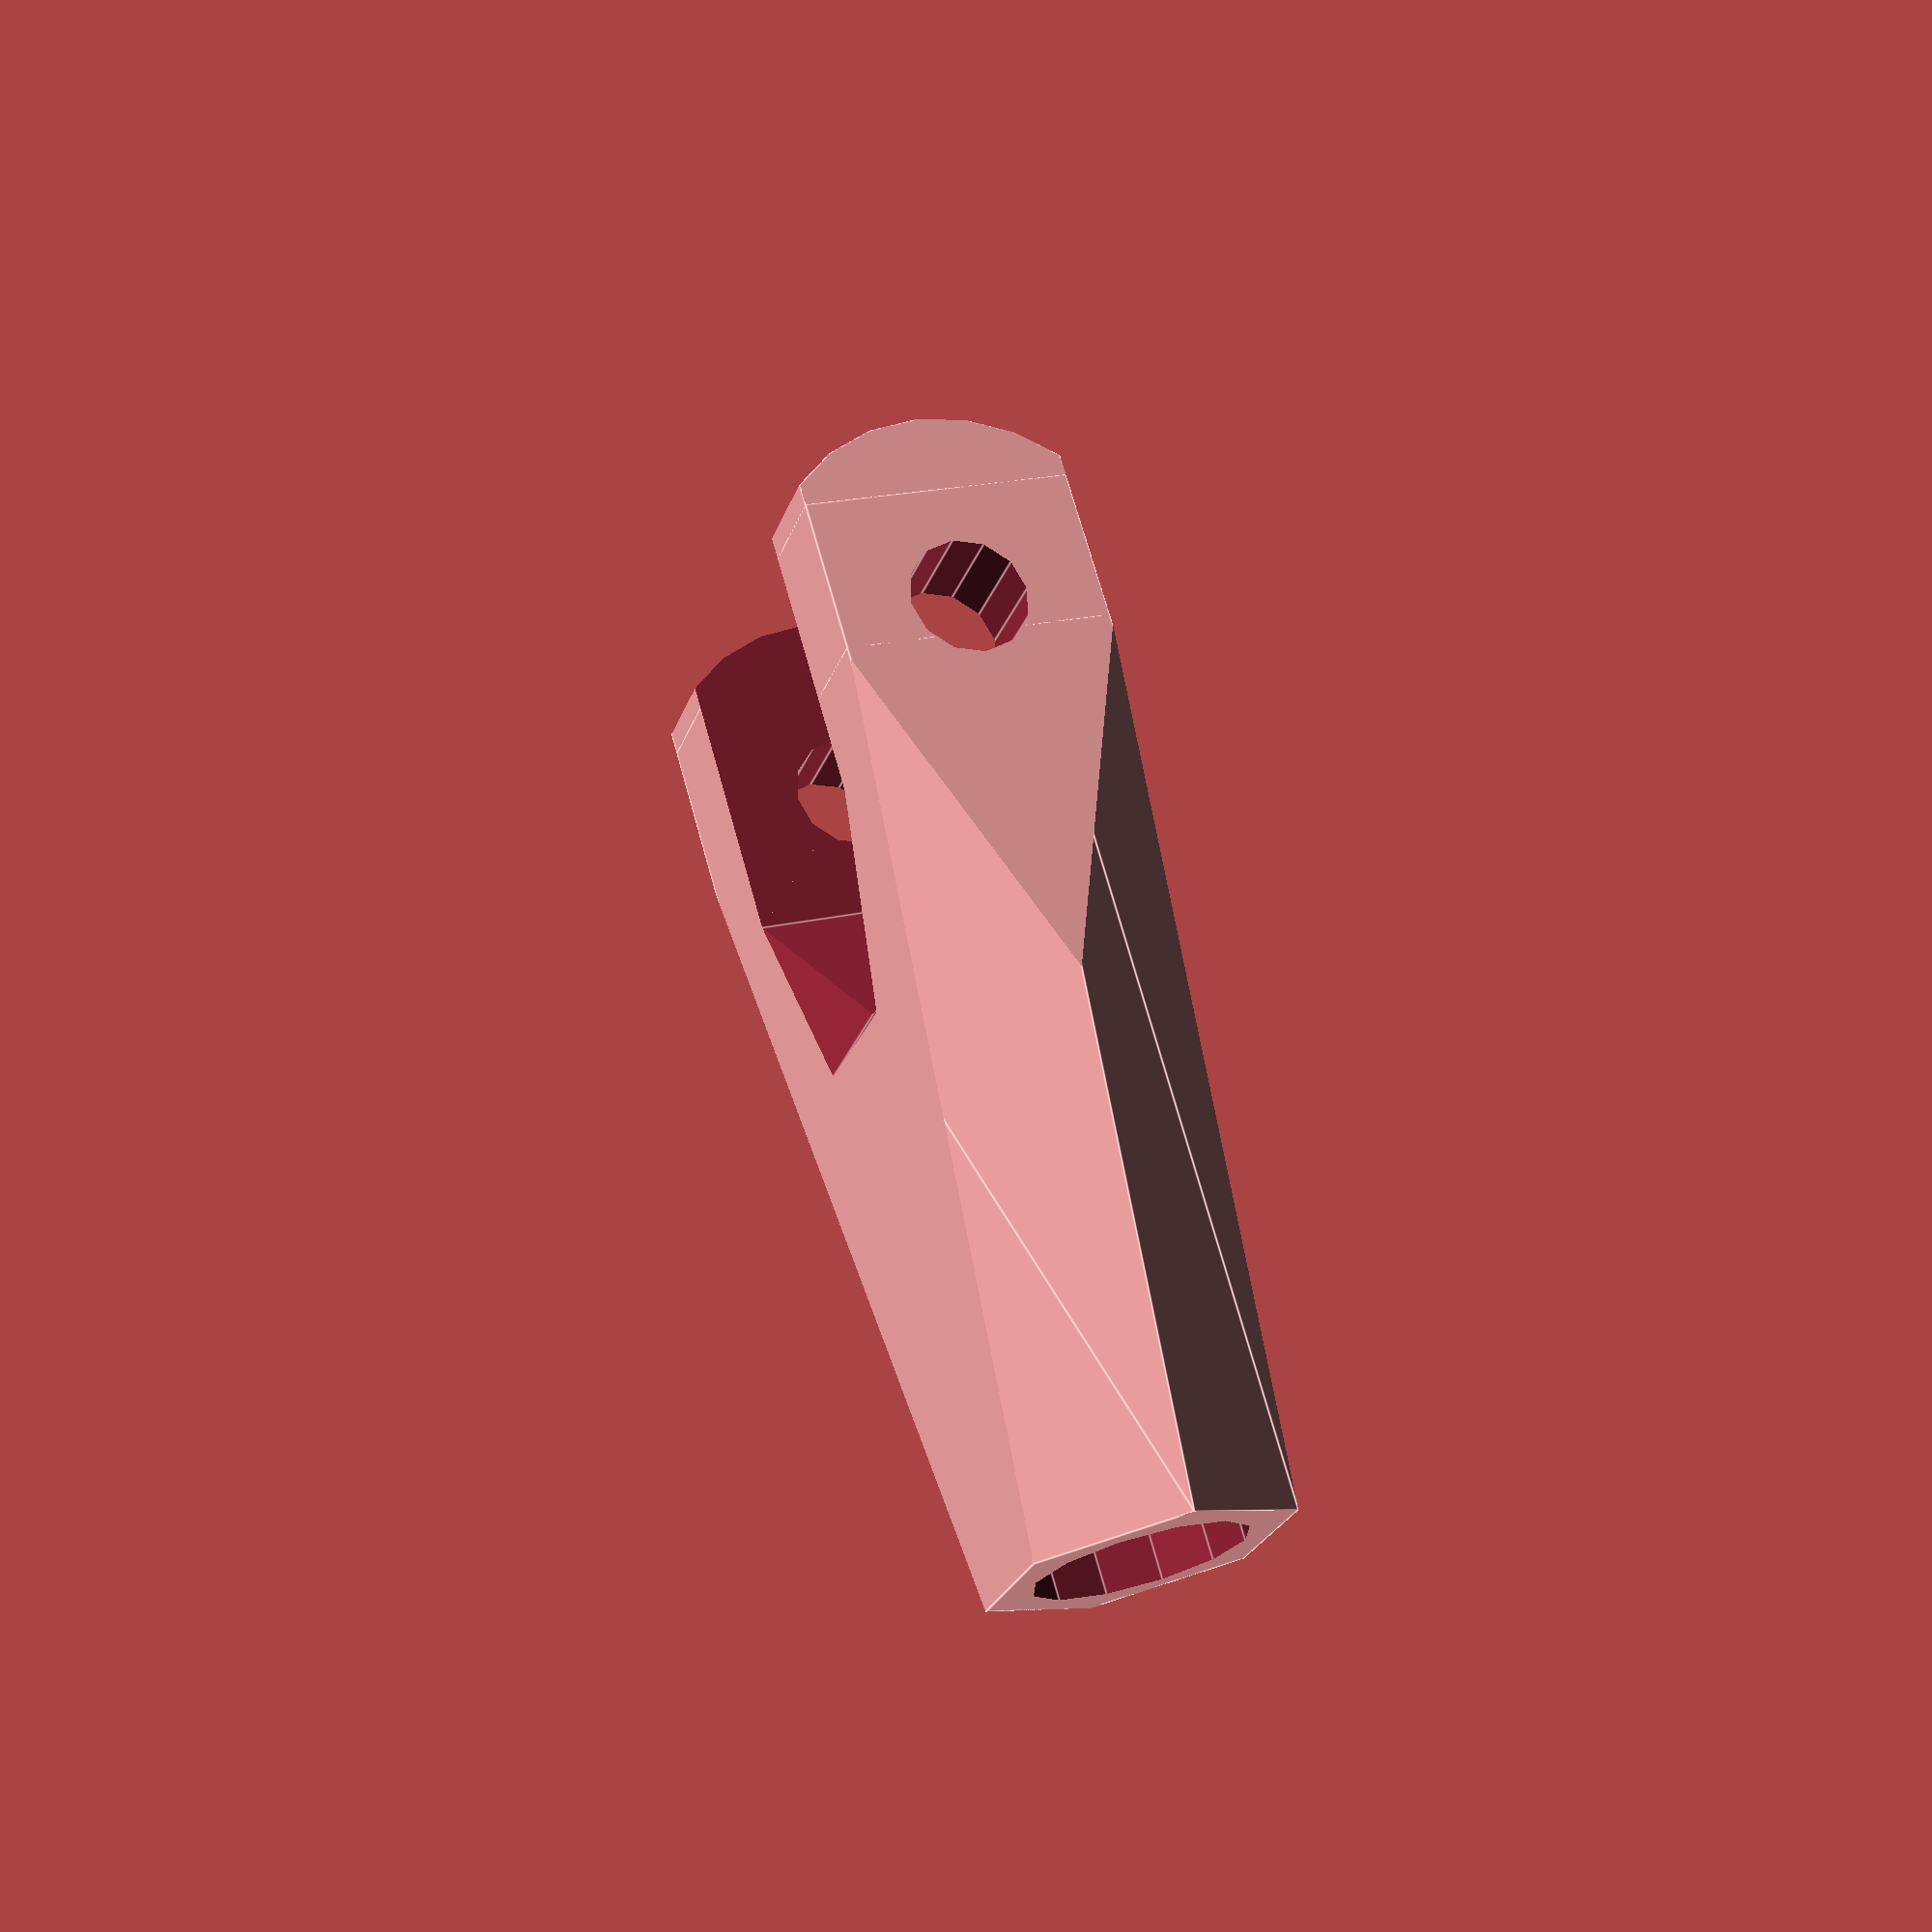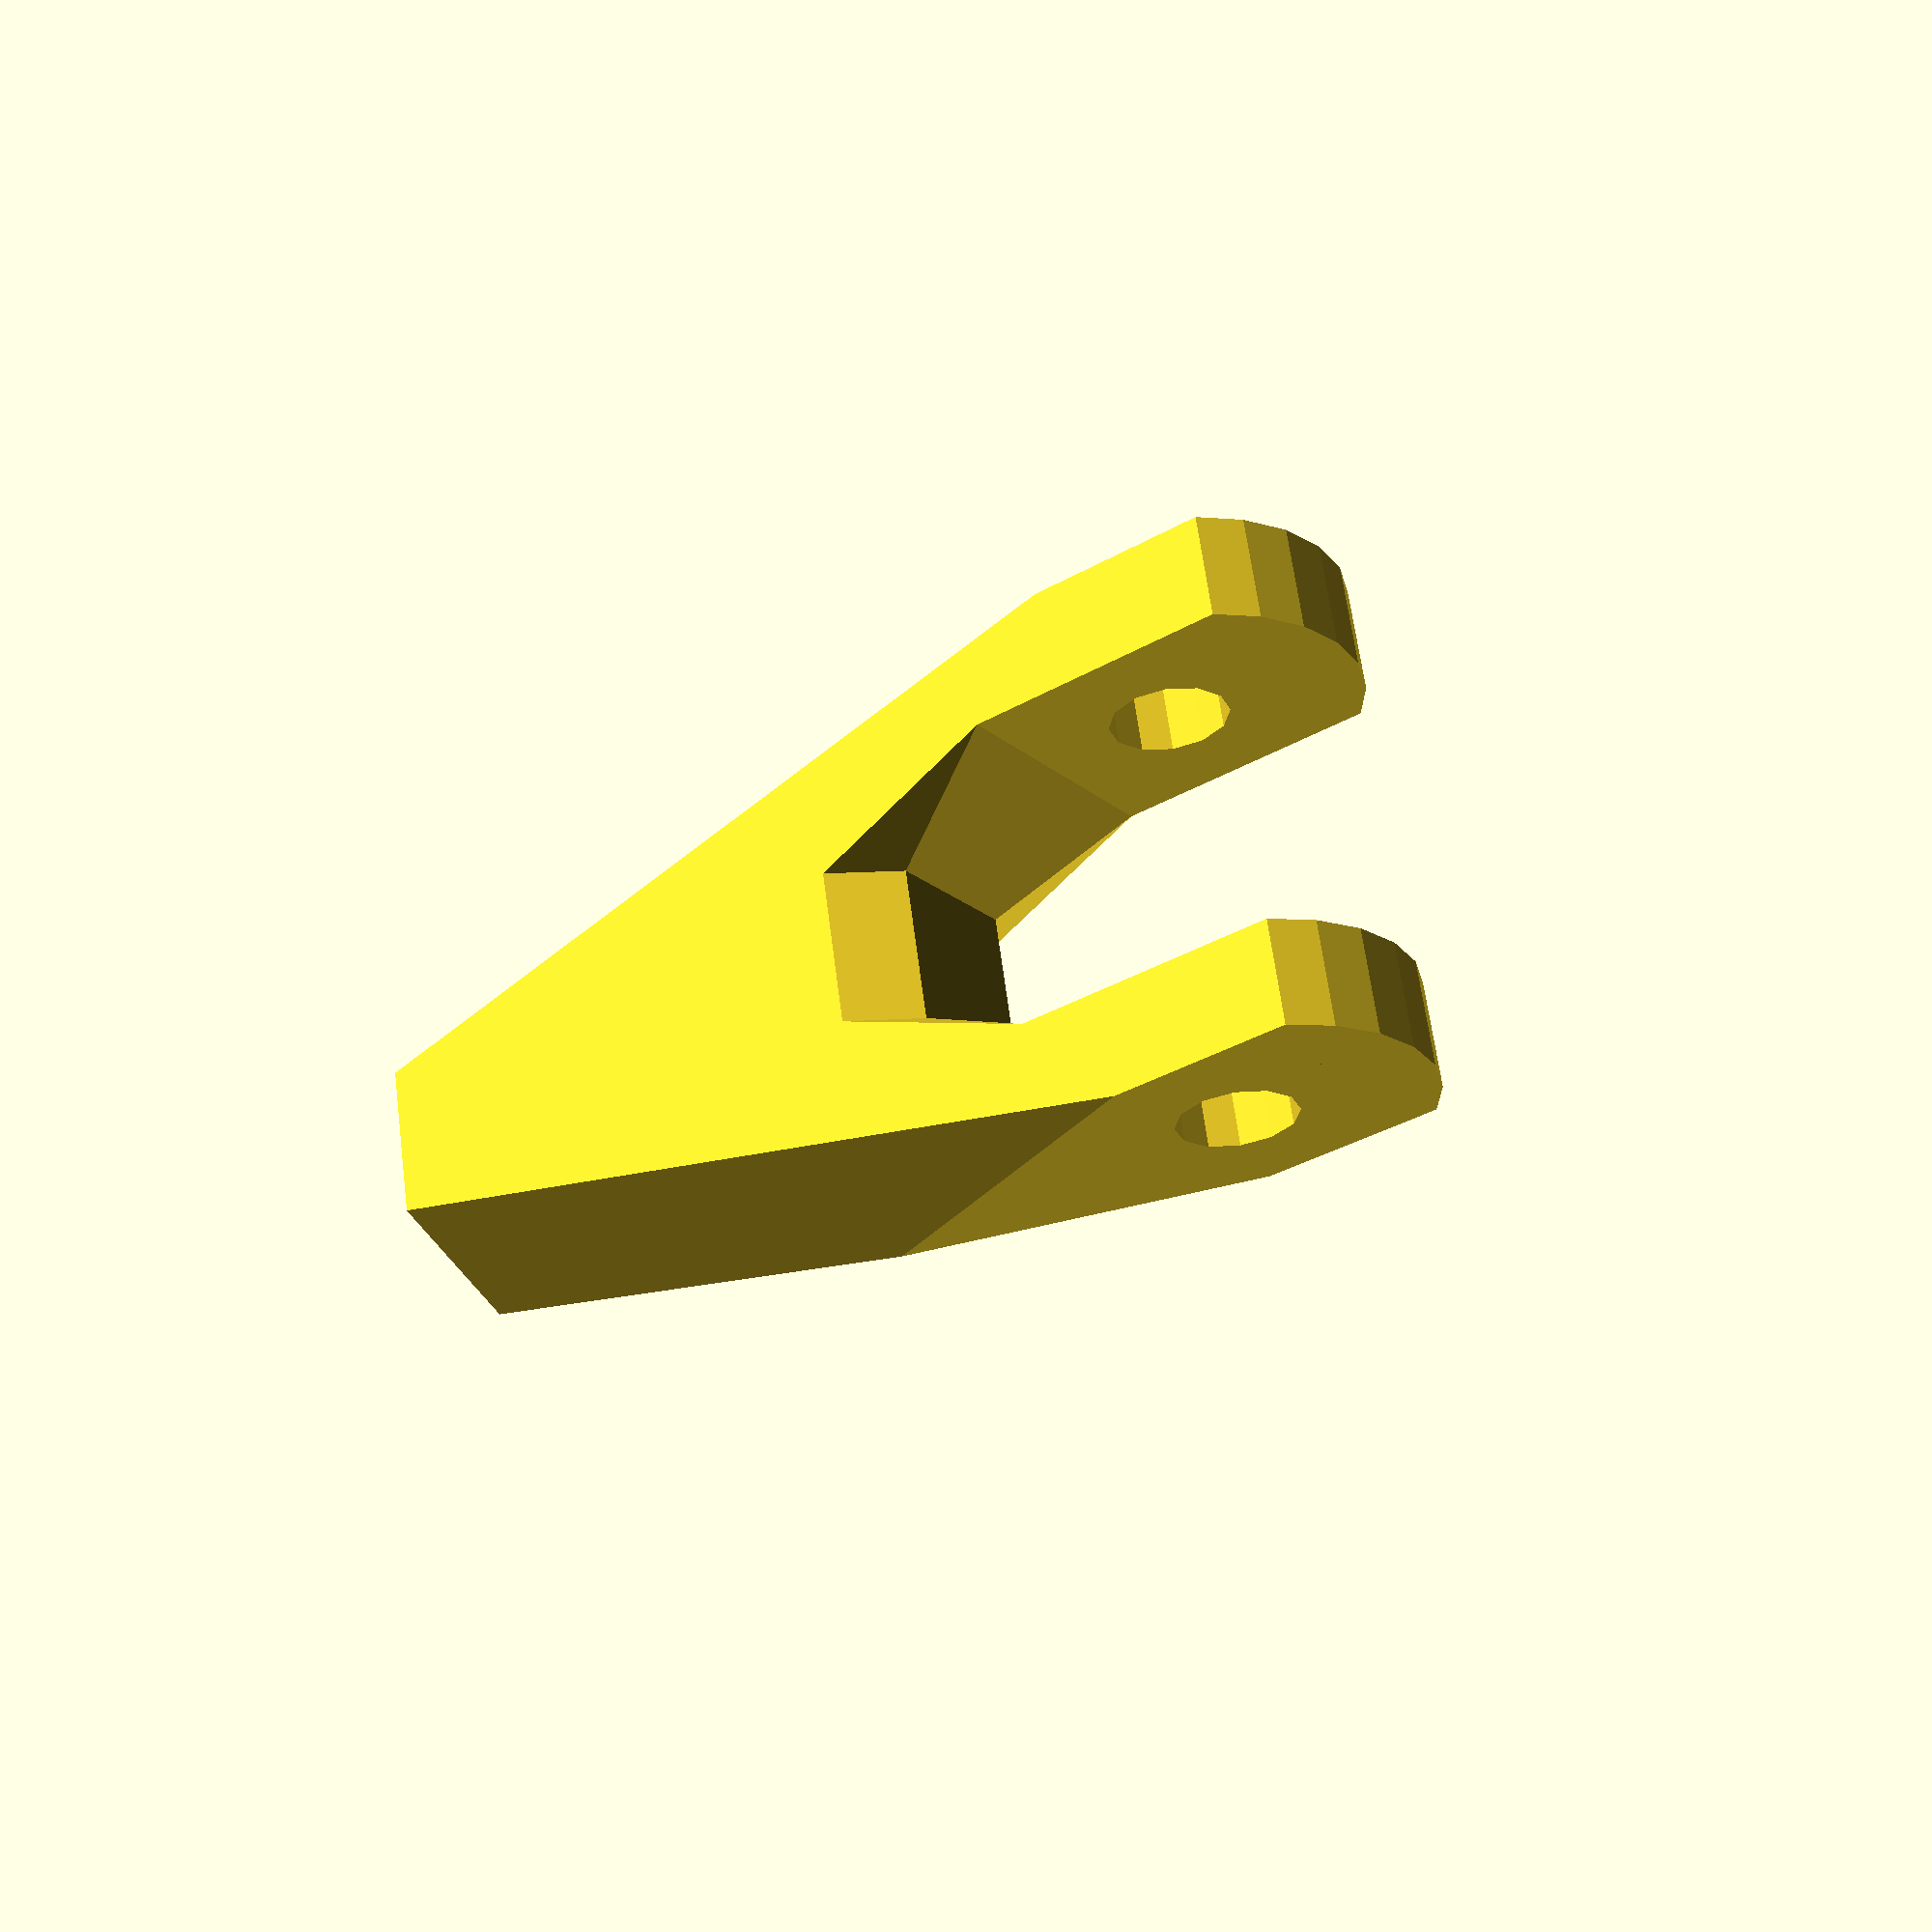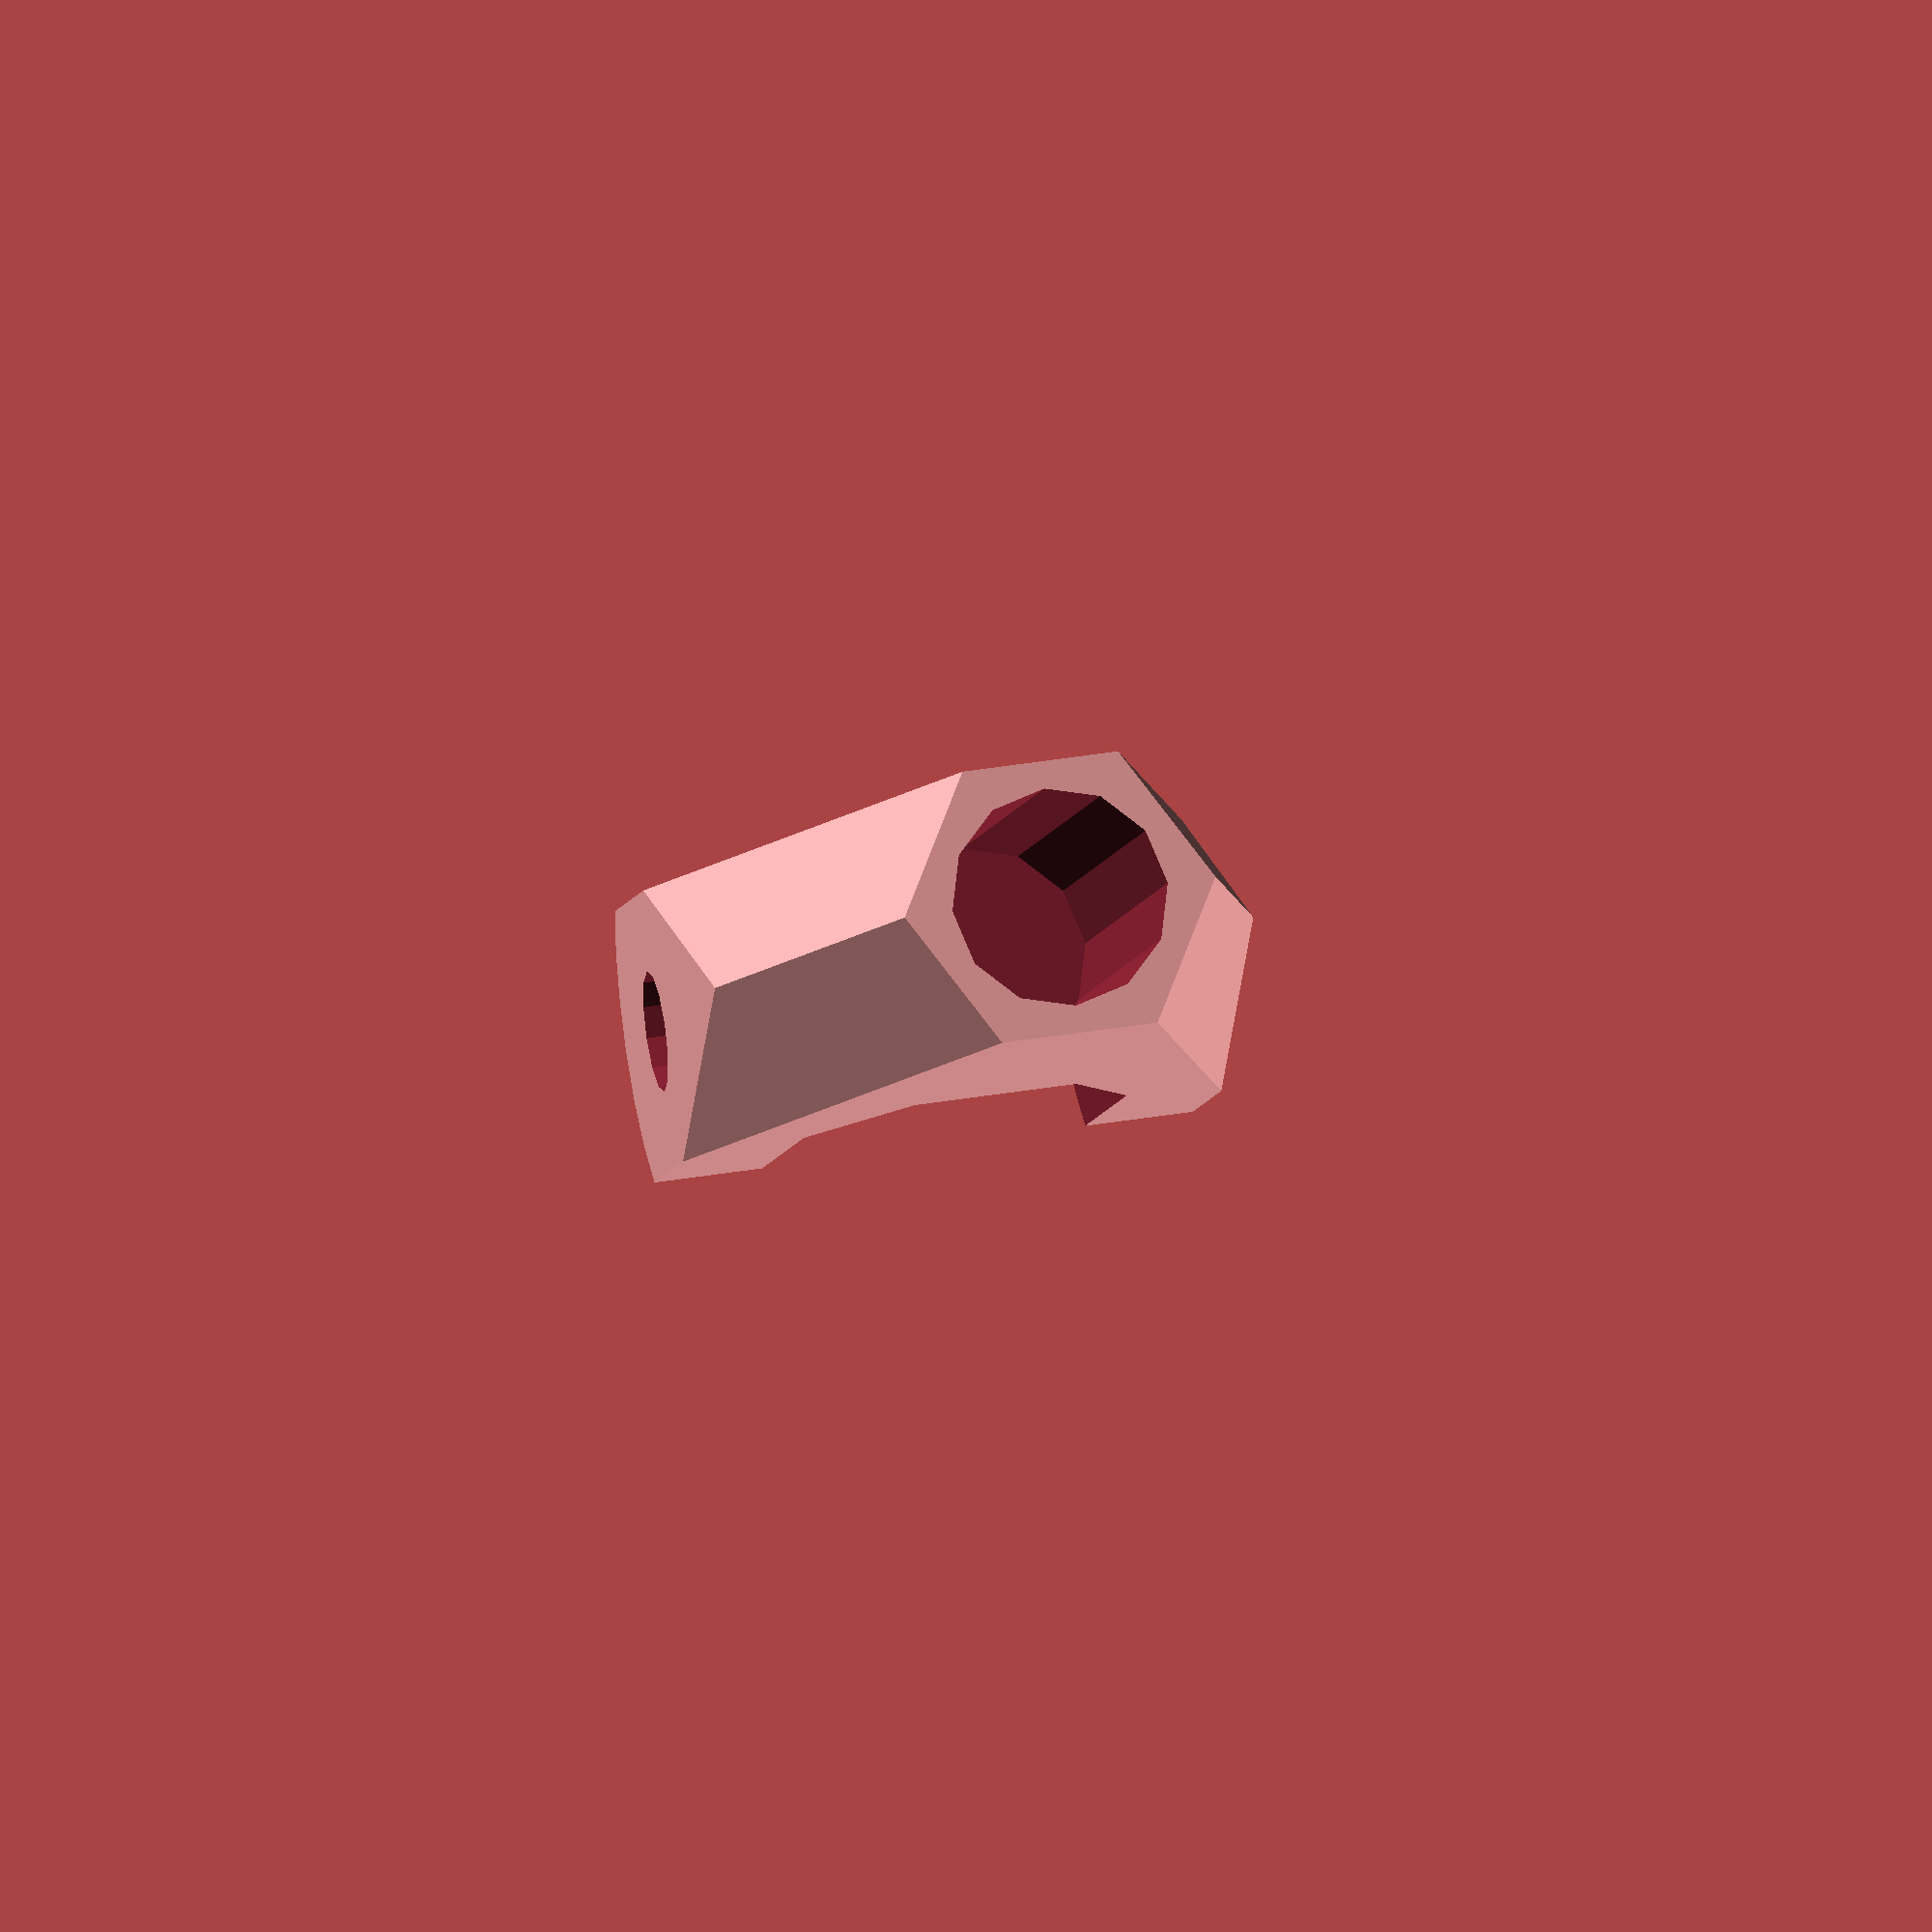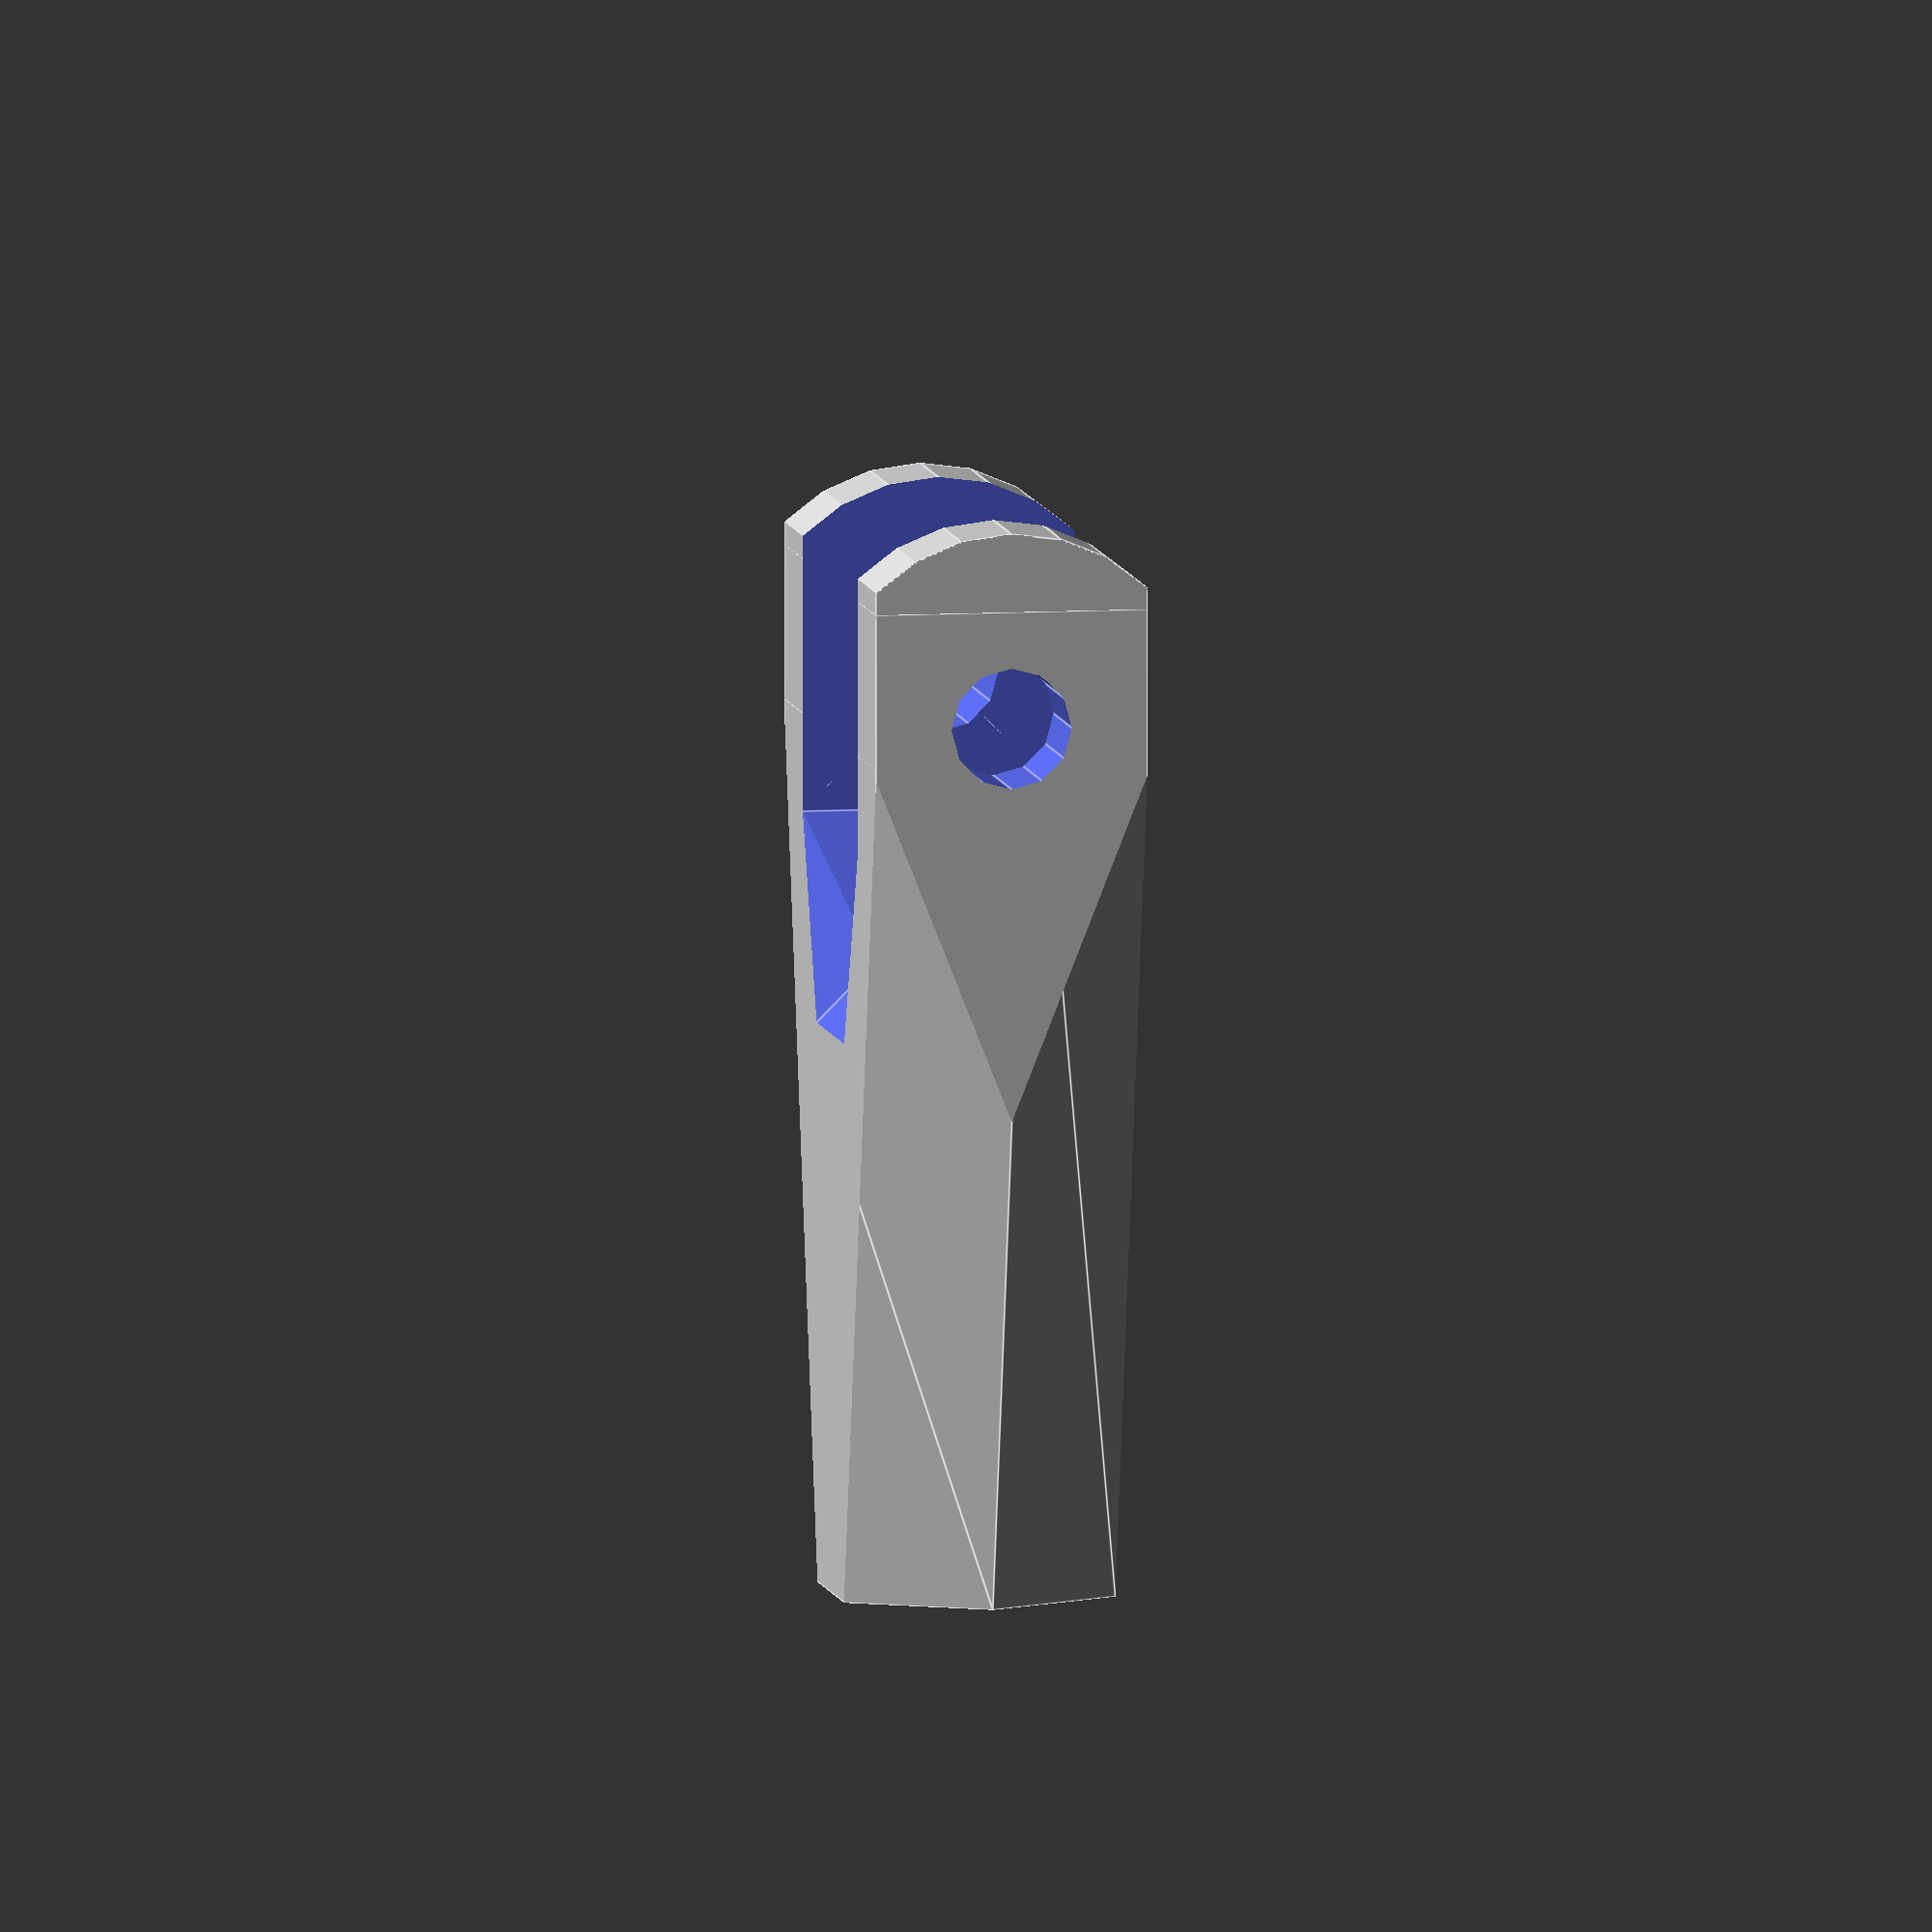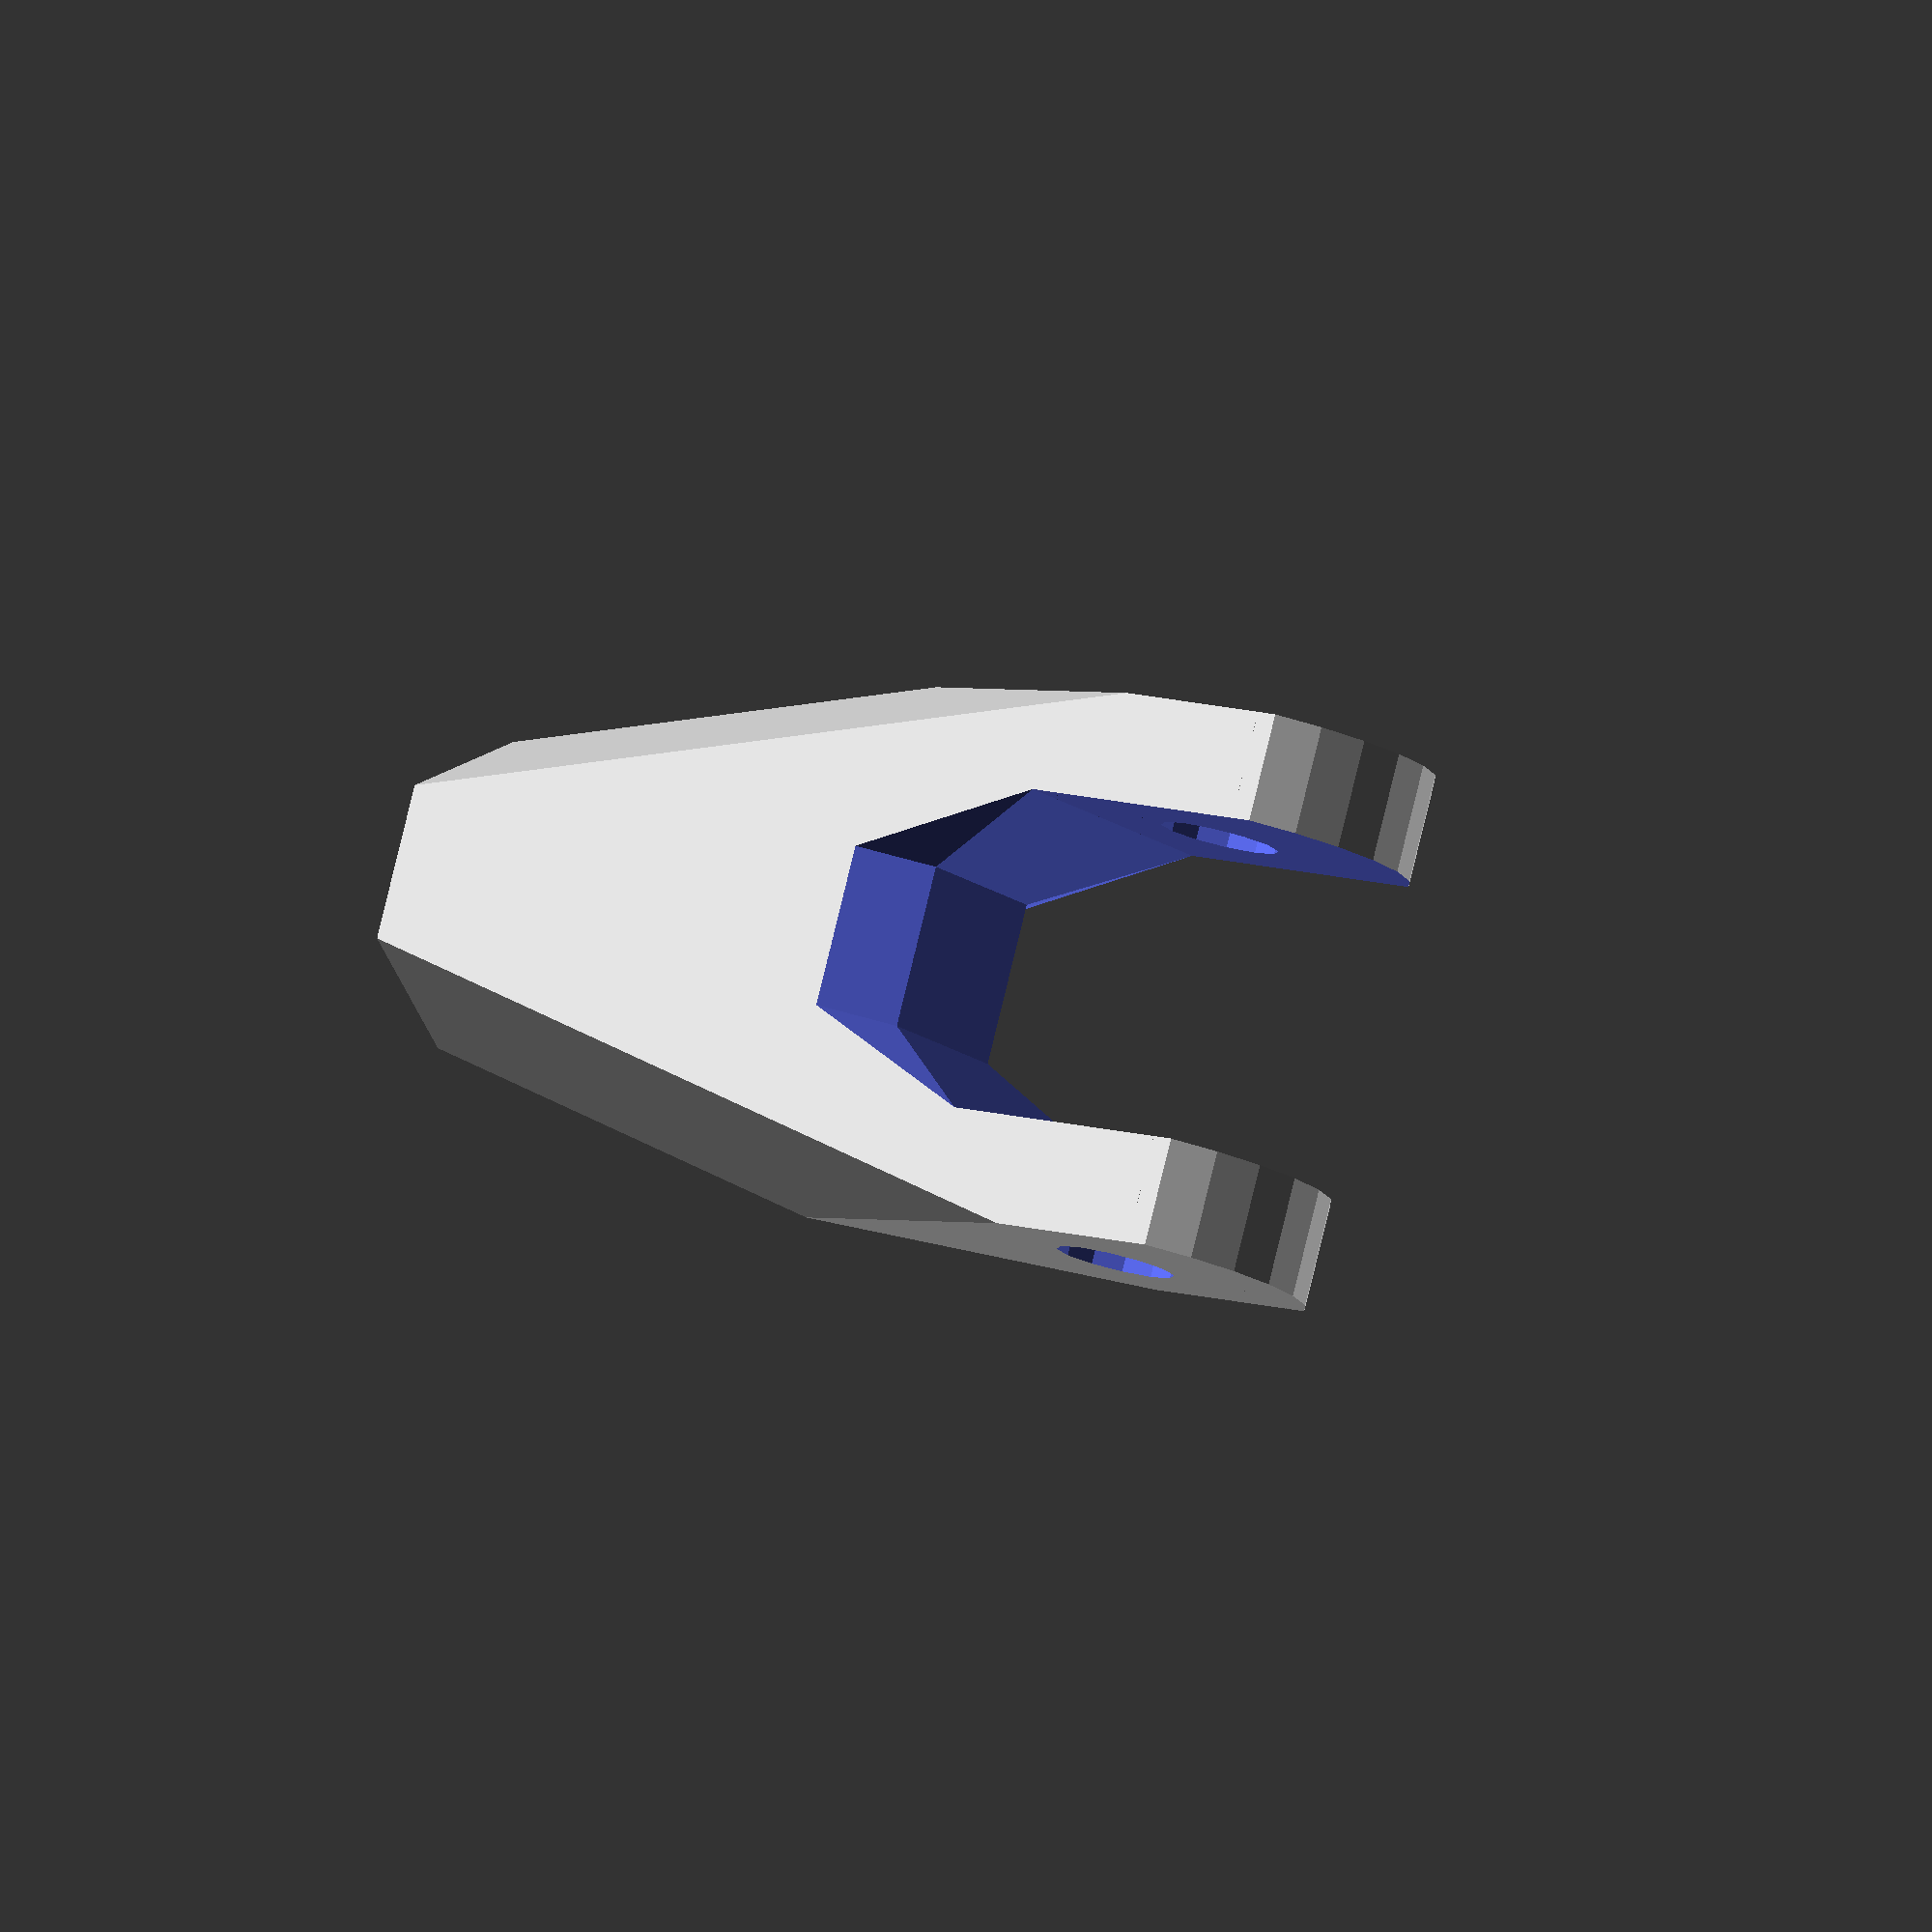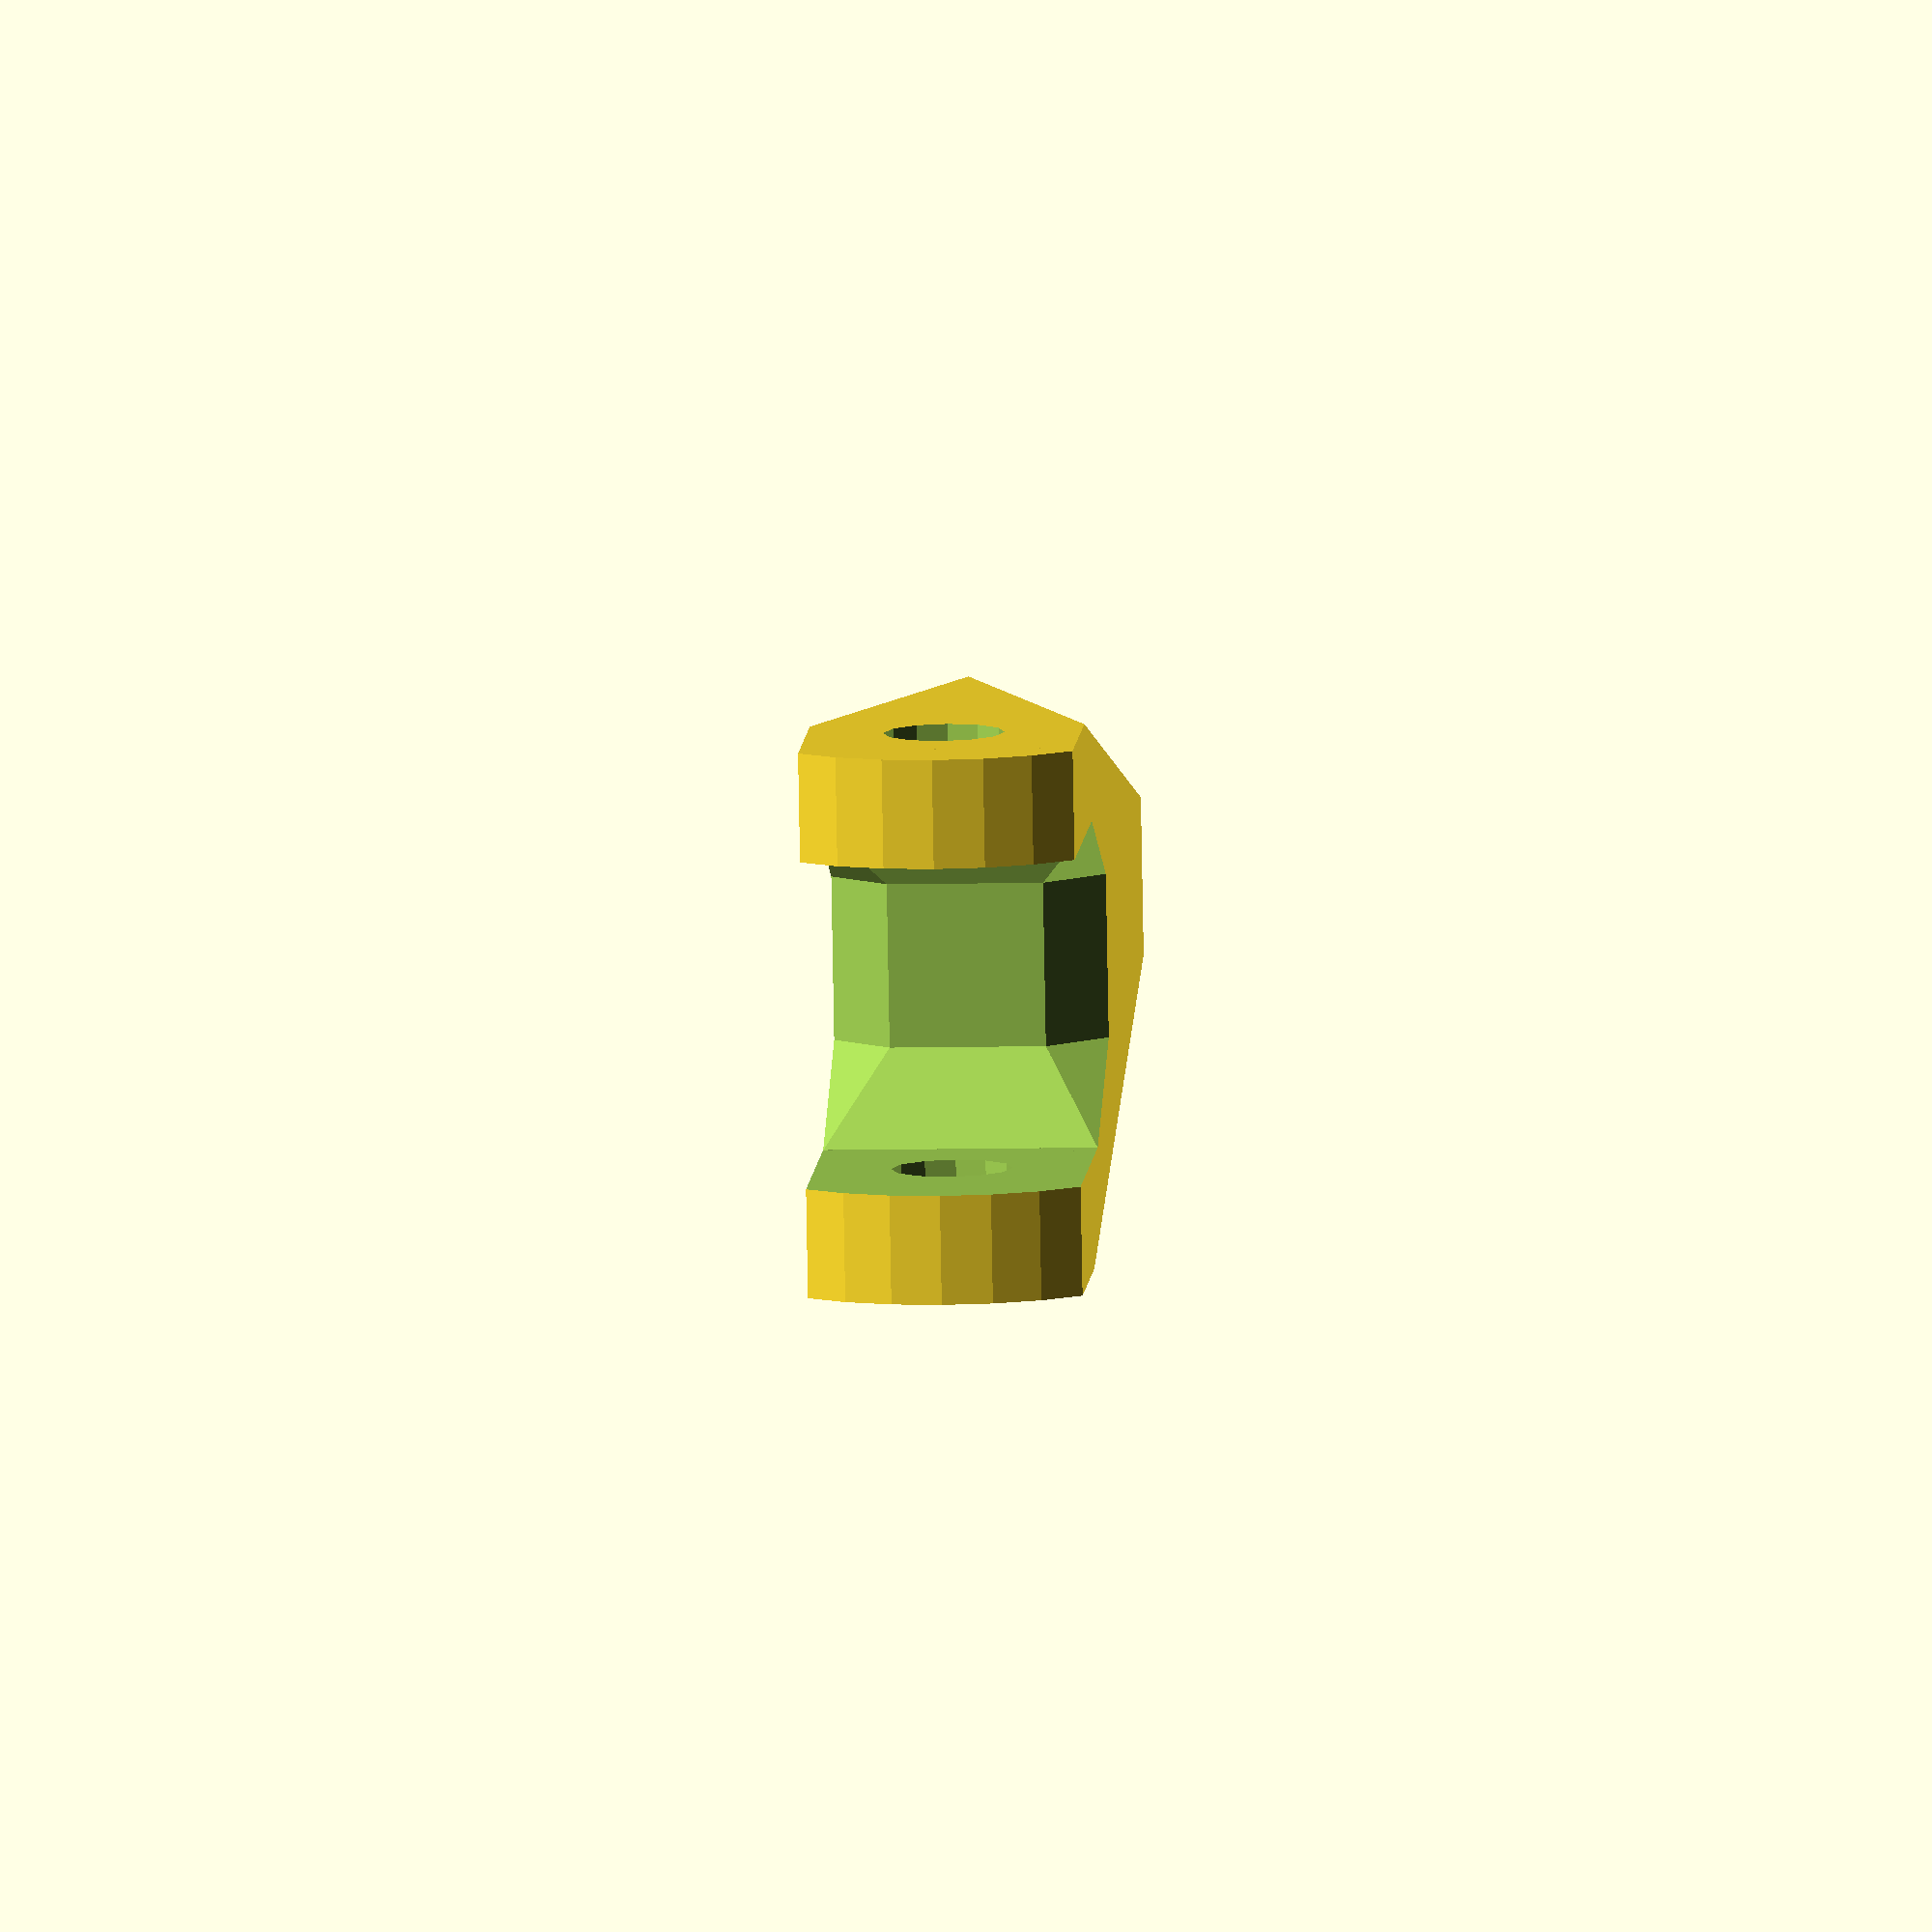
<openscad>
h = 7;
r = h/2 / cos(30);
rode_diam = 5.6;

module jaws() {
  difference() {
    union() {
      intersection () {
        rotate([90, 0, 0]) cylinder(r=5, h=14, center=true, $fn=24);
        translate([-4, 0, 0]) cube([10, 14, h], center=true);
      }
      intersection() {
        translate([10, 0, 0]) cube([26, 14, h], center=true);
        translate([10, 0, 0]) rotate([0, 90, 0]) rotate([0, 0, 30])
          cylinder(r1=10, r2=r, h=26, center=true, $fn=6);
      }
    }
    translate([-1.5, 0, 0]) cube([10, 8.4, 10], center=true);
    translate([3.5, 0, 0]) rotate([0, 0, 30])
      cylinder(r=4.2, h=10, center=true, $fn=6);
    translate([4, 0, 4]) rotate([0, 45, 0])
      rotate([0, 0, 30]) cylinder(r=4.2, h=8, center=true, $fn=6);
    translate([4, 0, -4]) rotate([0, -45, 0])
      rotate([0, 0, 30]) cylinder(r=4.2, h=8, center=true, $fn=6);
    rotate([90, 0, 0]) cylinder(r=1.55, h=40, center=true, $fn=12);
    // Rod hole
    translate([19, 0, 0]) rotate([0, 90, 0])
      cylinder(r=rode_diam/2, h=20, center=true, $fn=12);
  }
}

translate([0, 0, h/2]) jaws();
</openscad>
<views>
elev=158.4 azim=313.8 roll=292.7 proj=p view=edges
elev=21.8 azim=171.0 roll=35.1 proj=p view=solid
elev=275.1 azim=278.7 roll=351.7 proj=o view=solid
elev=172.2 azim=269.8 roll=99.6 proj=o view=edges
elev=197.3 azim=16.9 roll=144.6 proj=o view=wireframe
elev=8.2 azim=343.7 roll=273.7 proj=o view=solid
</views>
